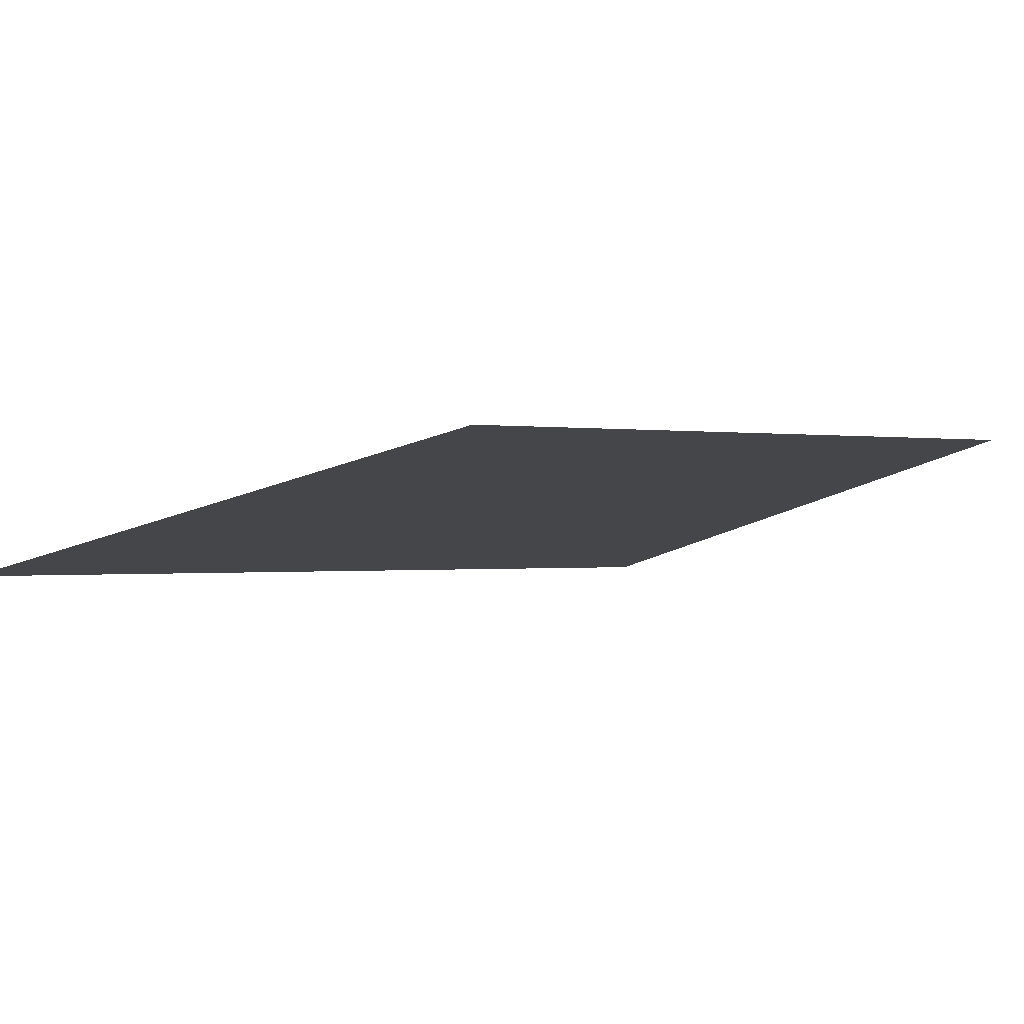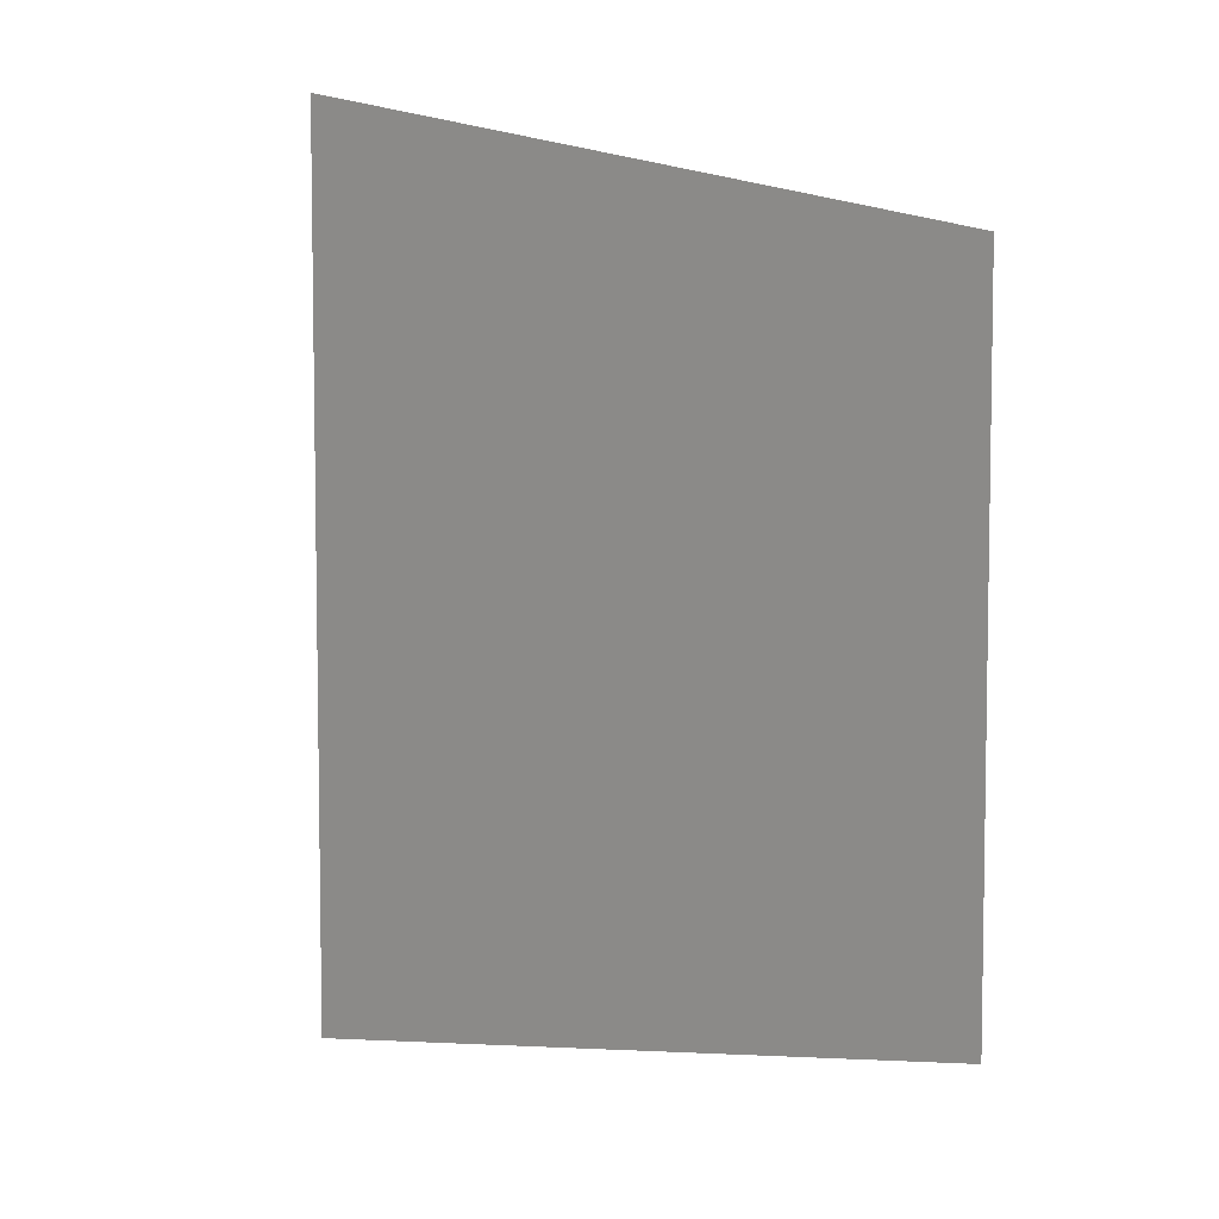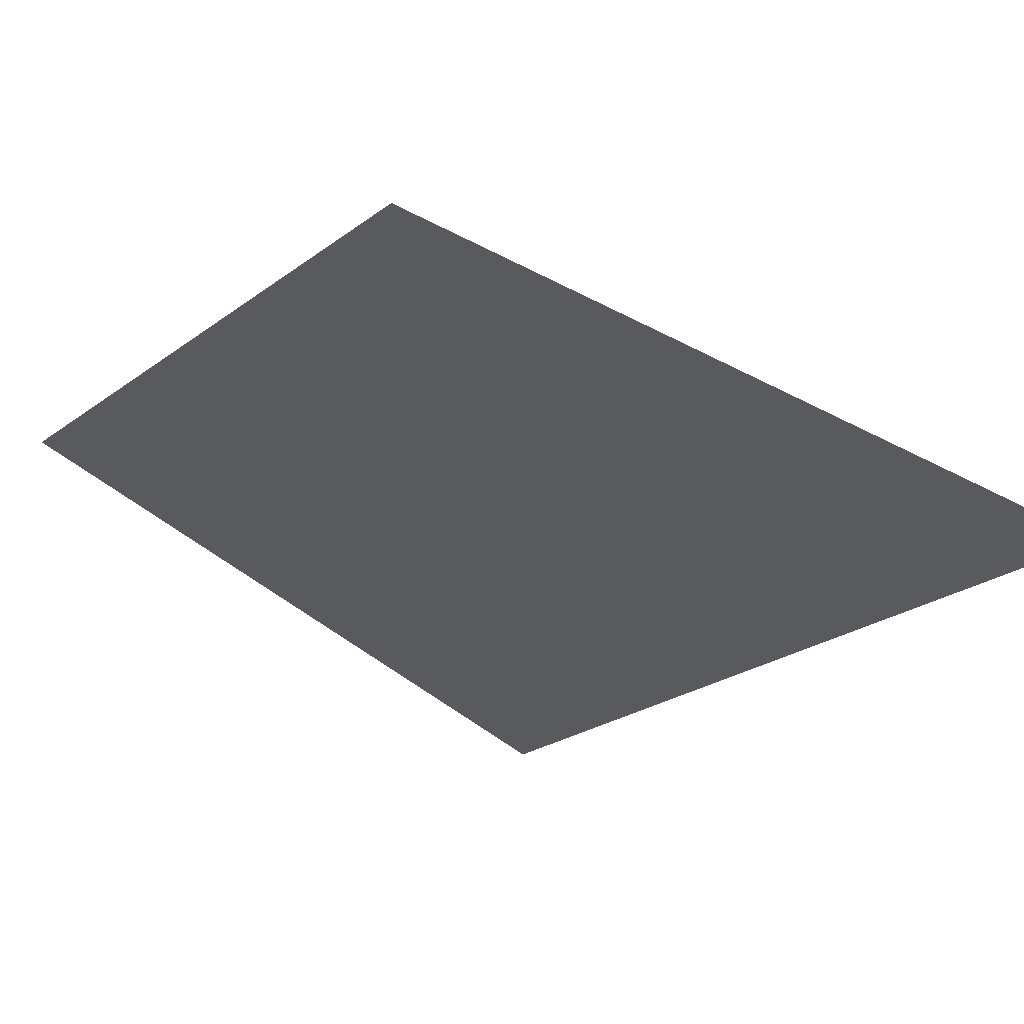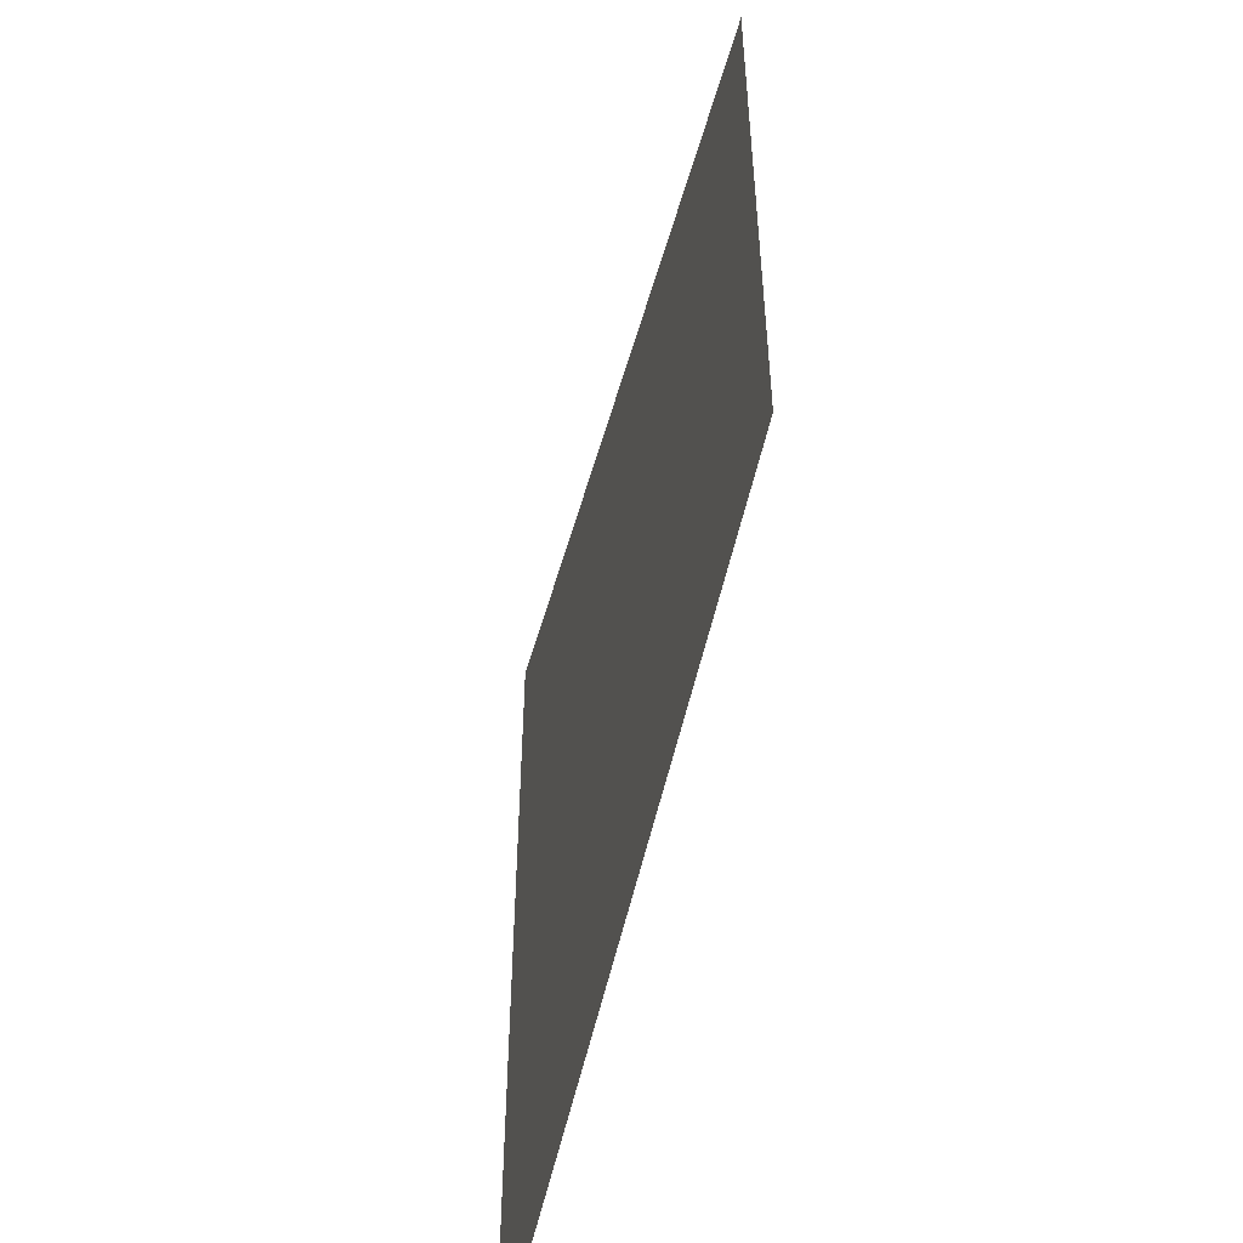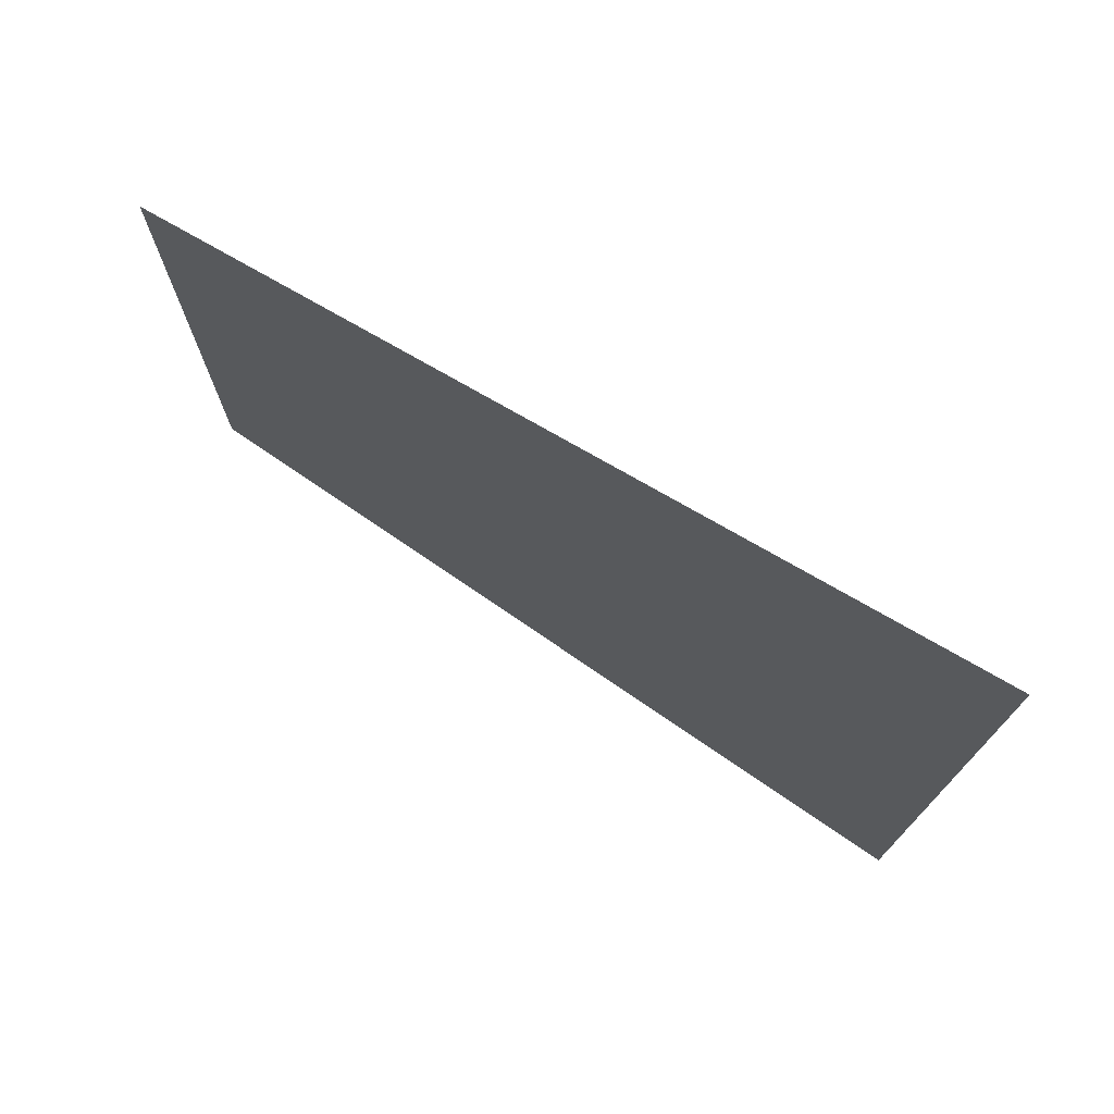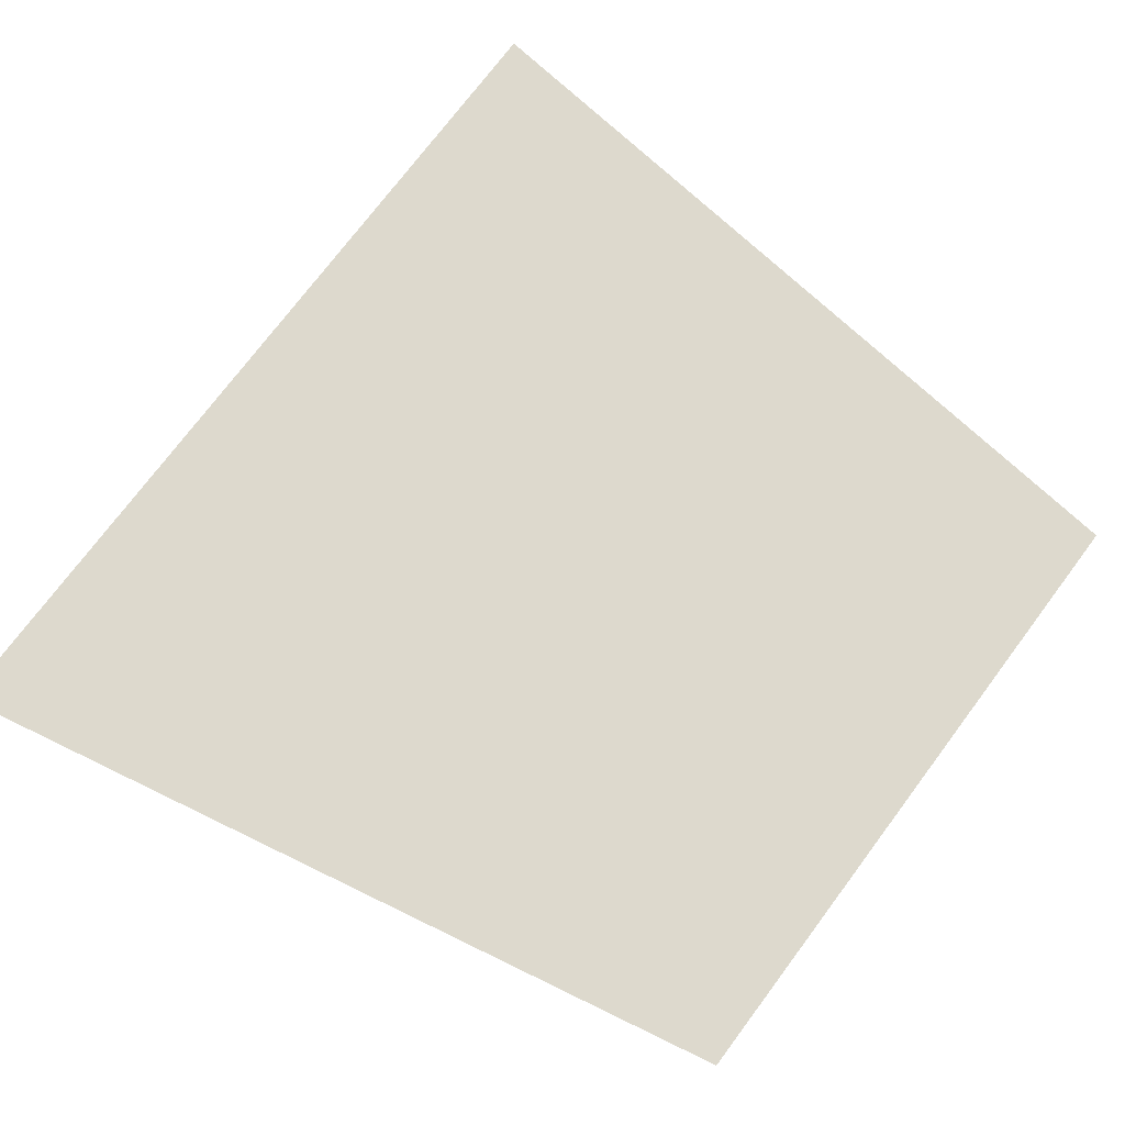
<metadata>
{"format":"obj","ext":"obj","renderer":"f3d","projection":"perspective","resolution":1024,"background":"white","views":[{"elev":-0.3,"azim":56.3,"up":"+Z"},{"elev":6.4,"azim":37.1,"up":"+Y"},{"elev":-24.8,"azim":139.6,"up":"+Z"},{"elev":-53.8,"azim":65.9,"up":"+Y"},{"elev":75.6,"azim":-157.5,"up":"+Y"},{"elev":73.8,"azim":36.8,"up":"+Z"}]}
</metadata>
<code>
v 0.08165 -0.05258 -0.02212
v 0.08108 -0.05205 -0.02222
v 0.08108 -0.05268 -0.02222
v 0.08165 -0.05215 -0.02212
f 1 3 2
f 1 2 4

</code>
